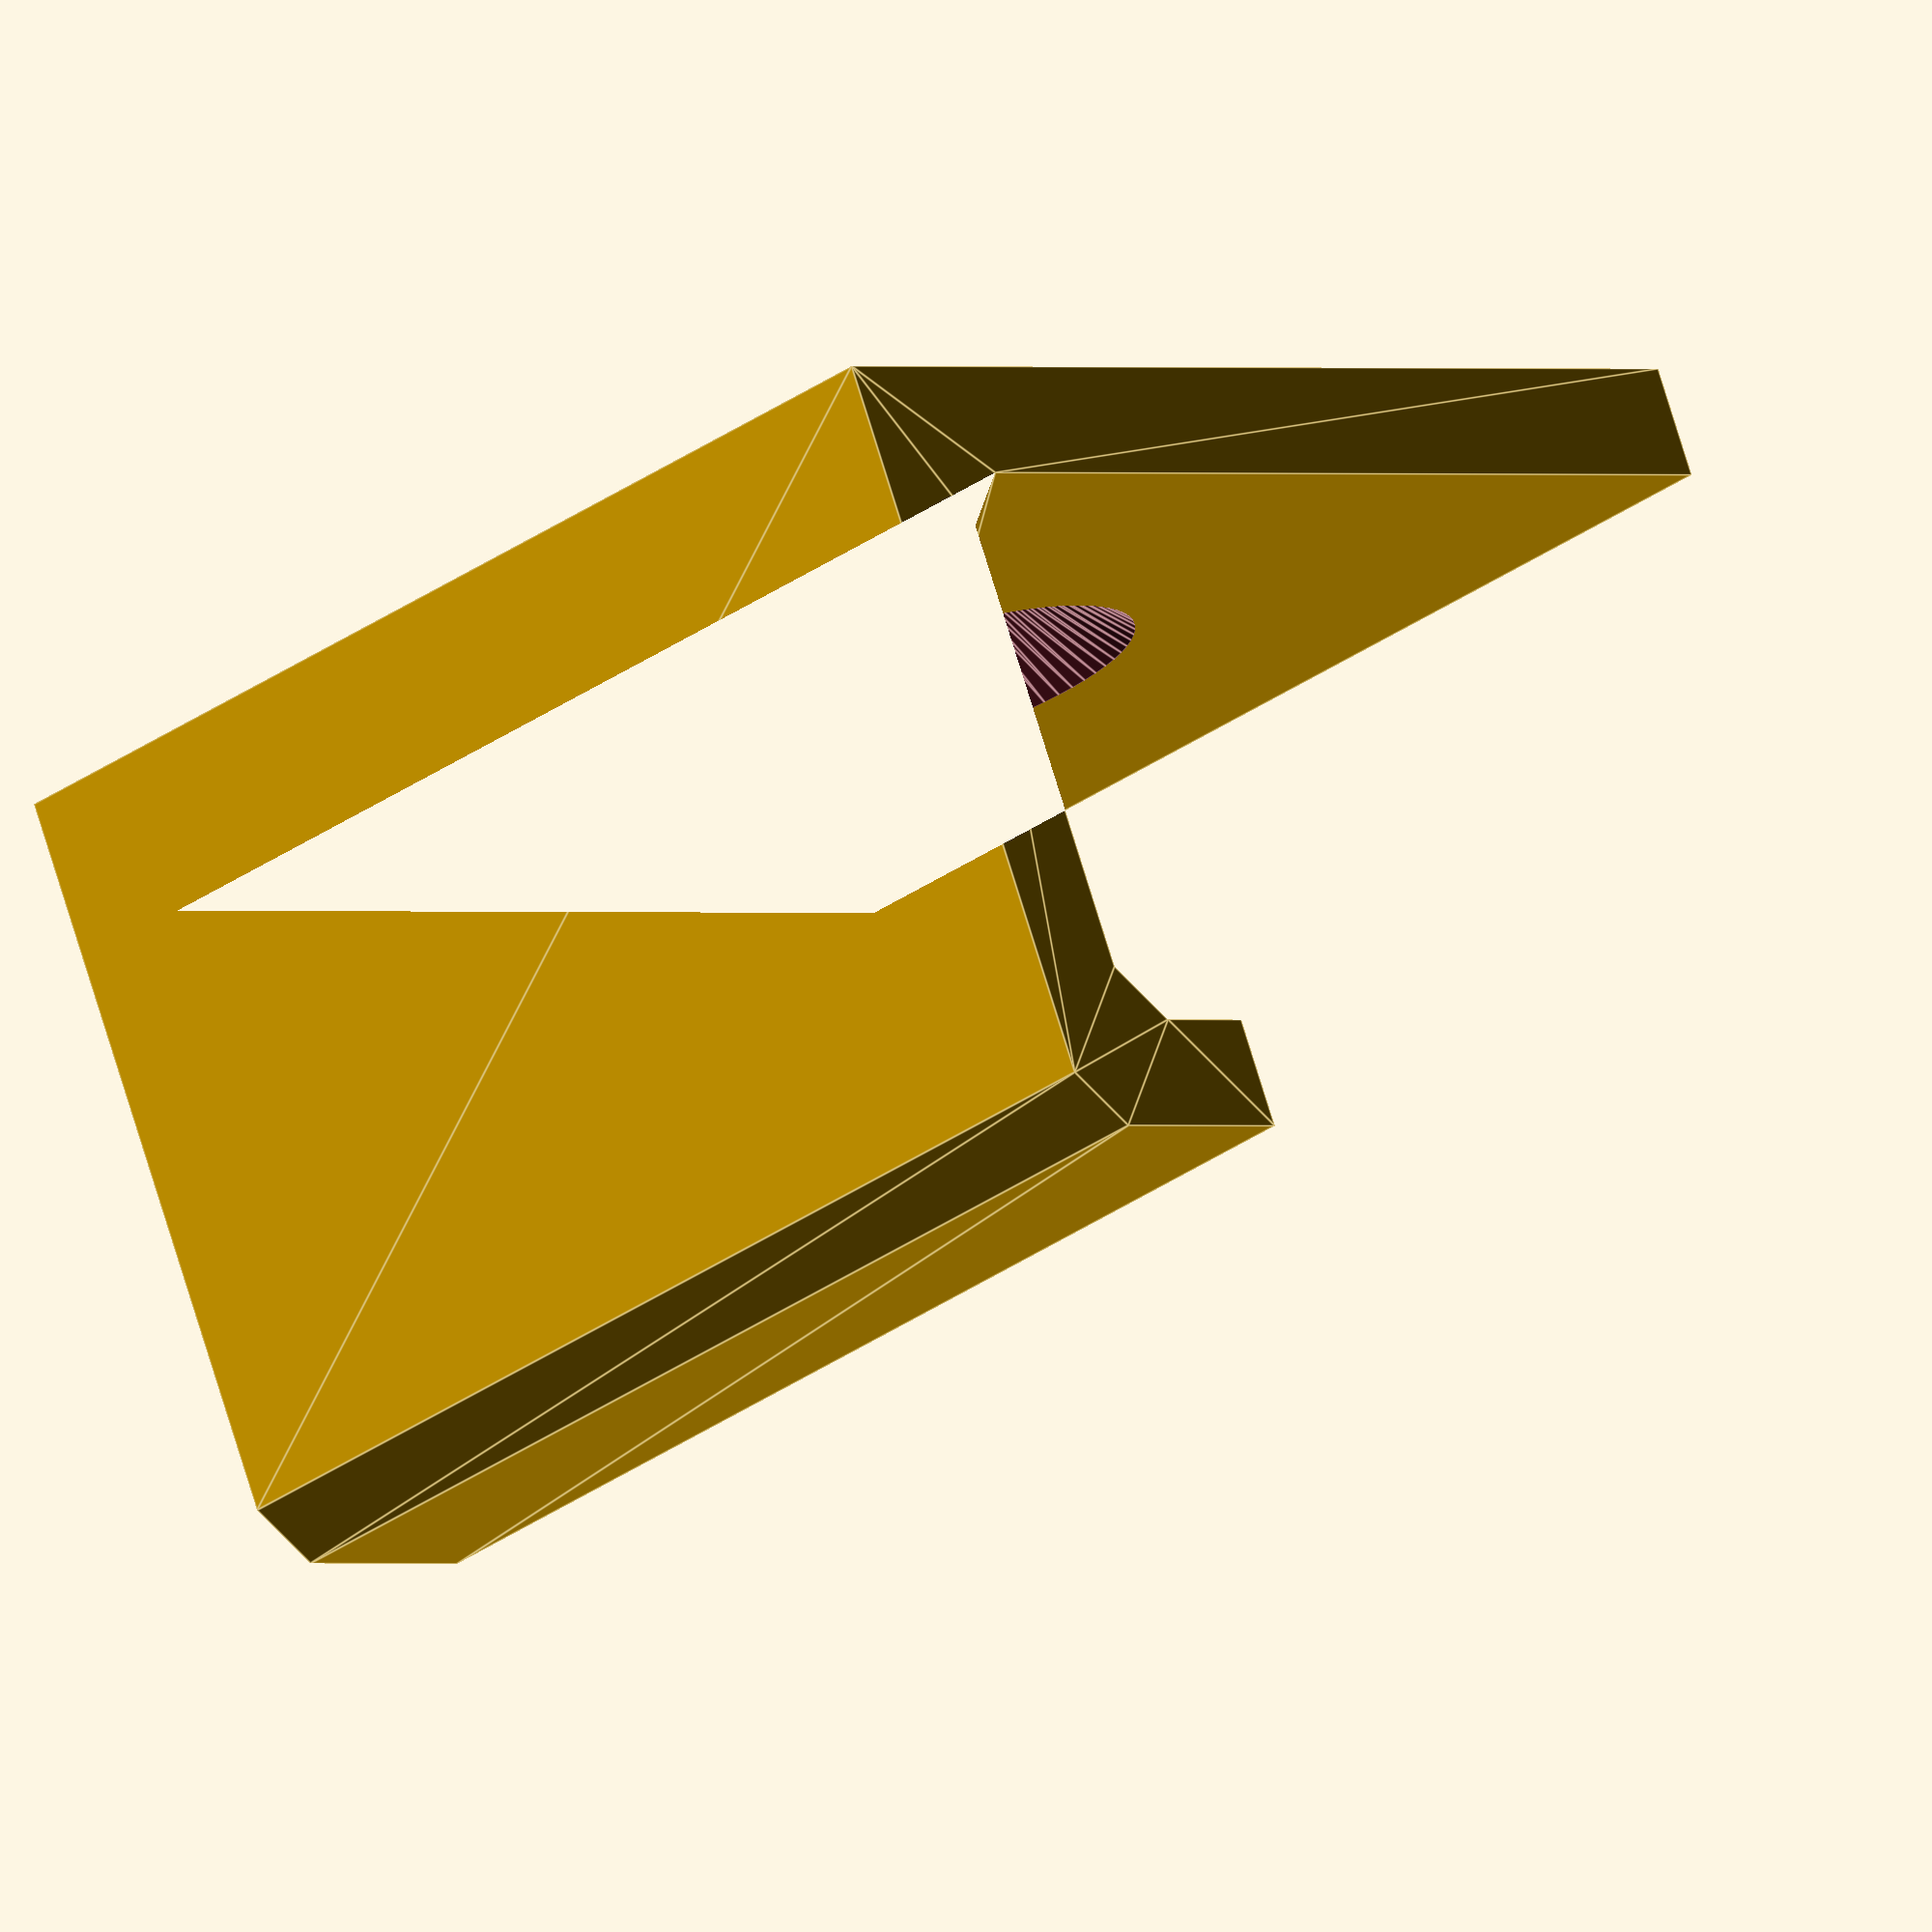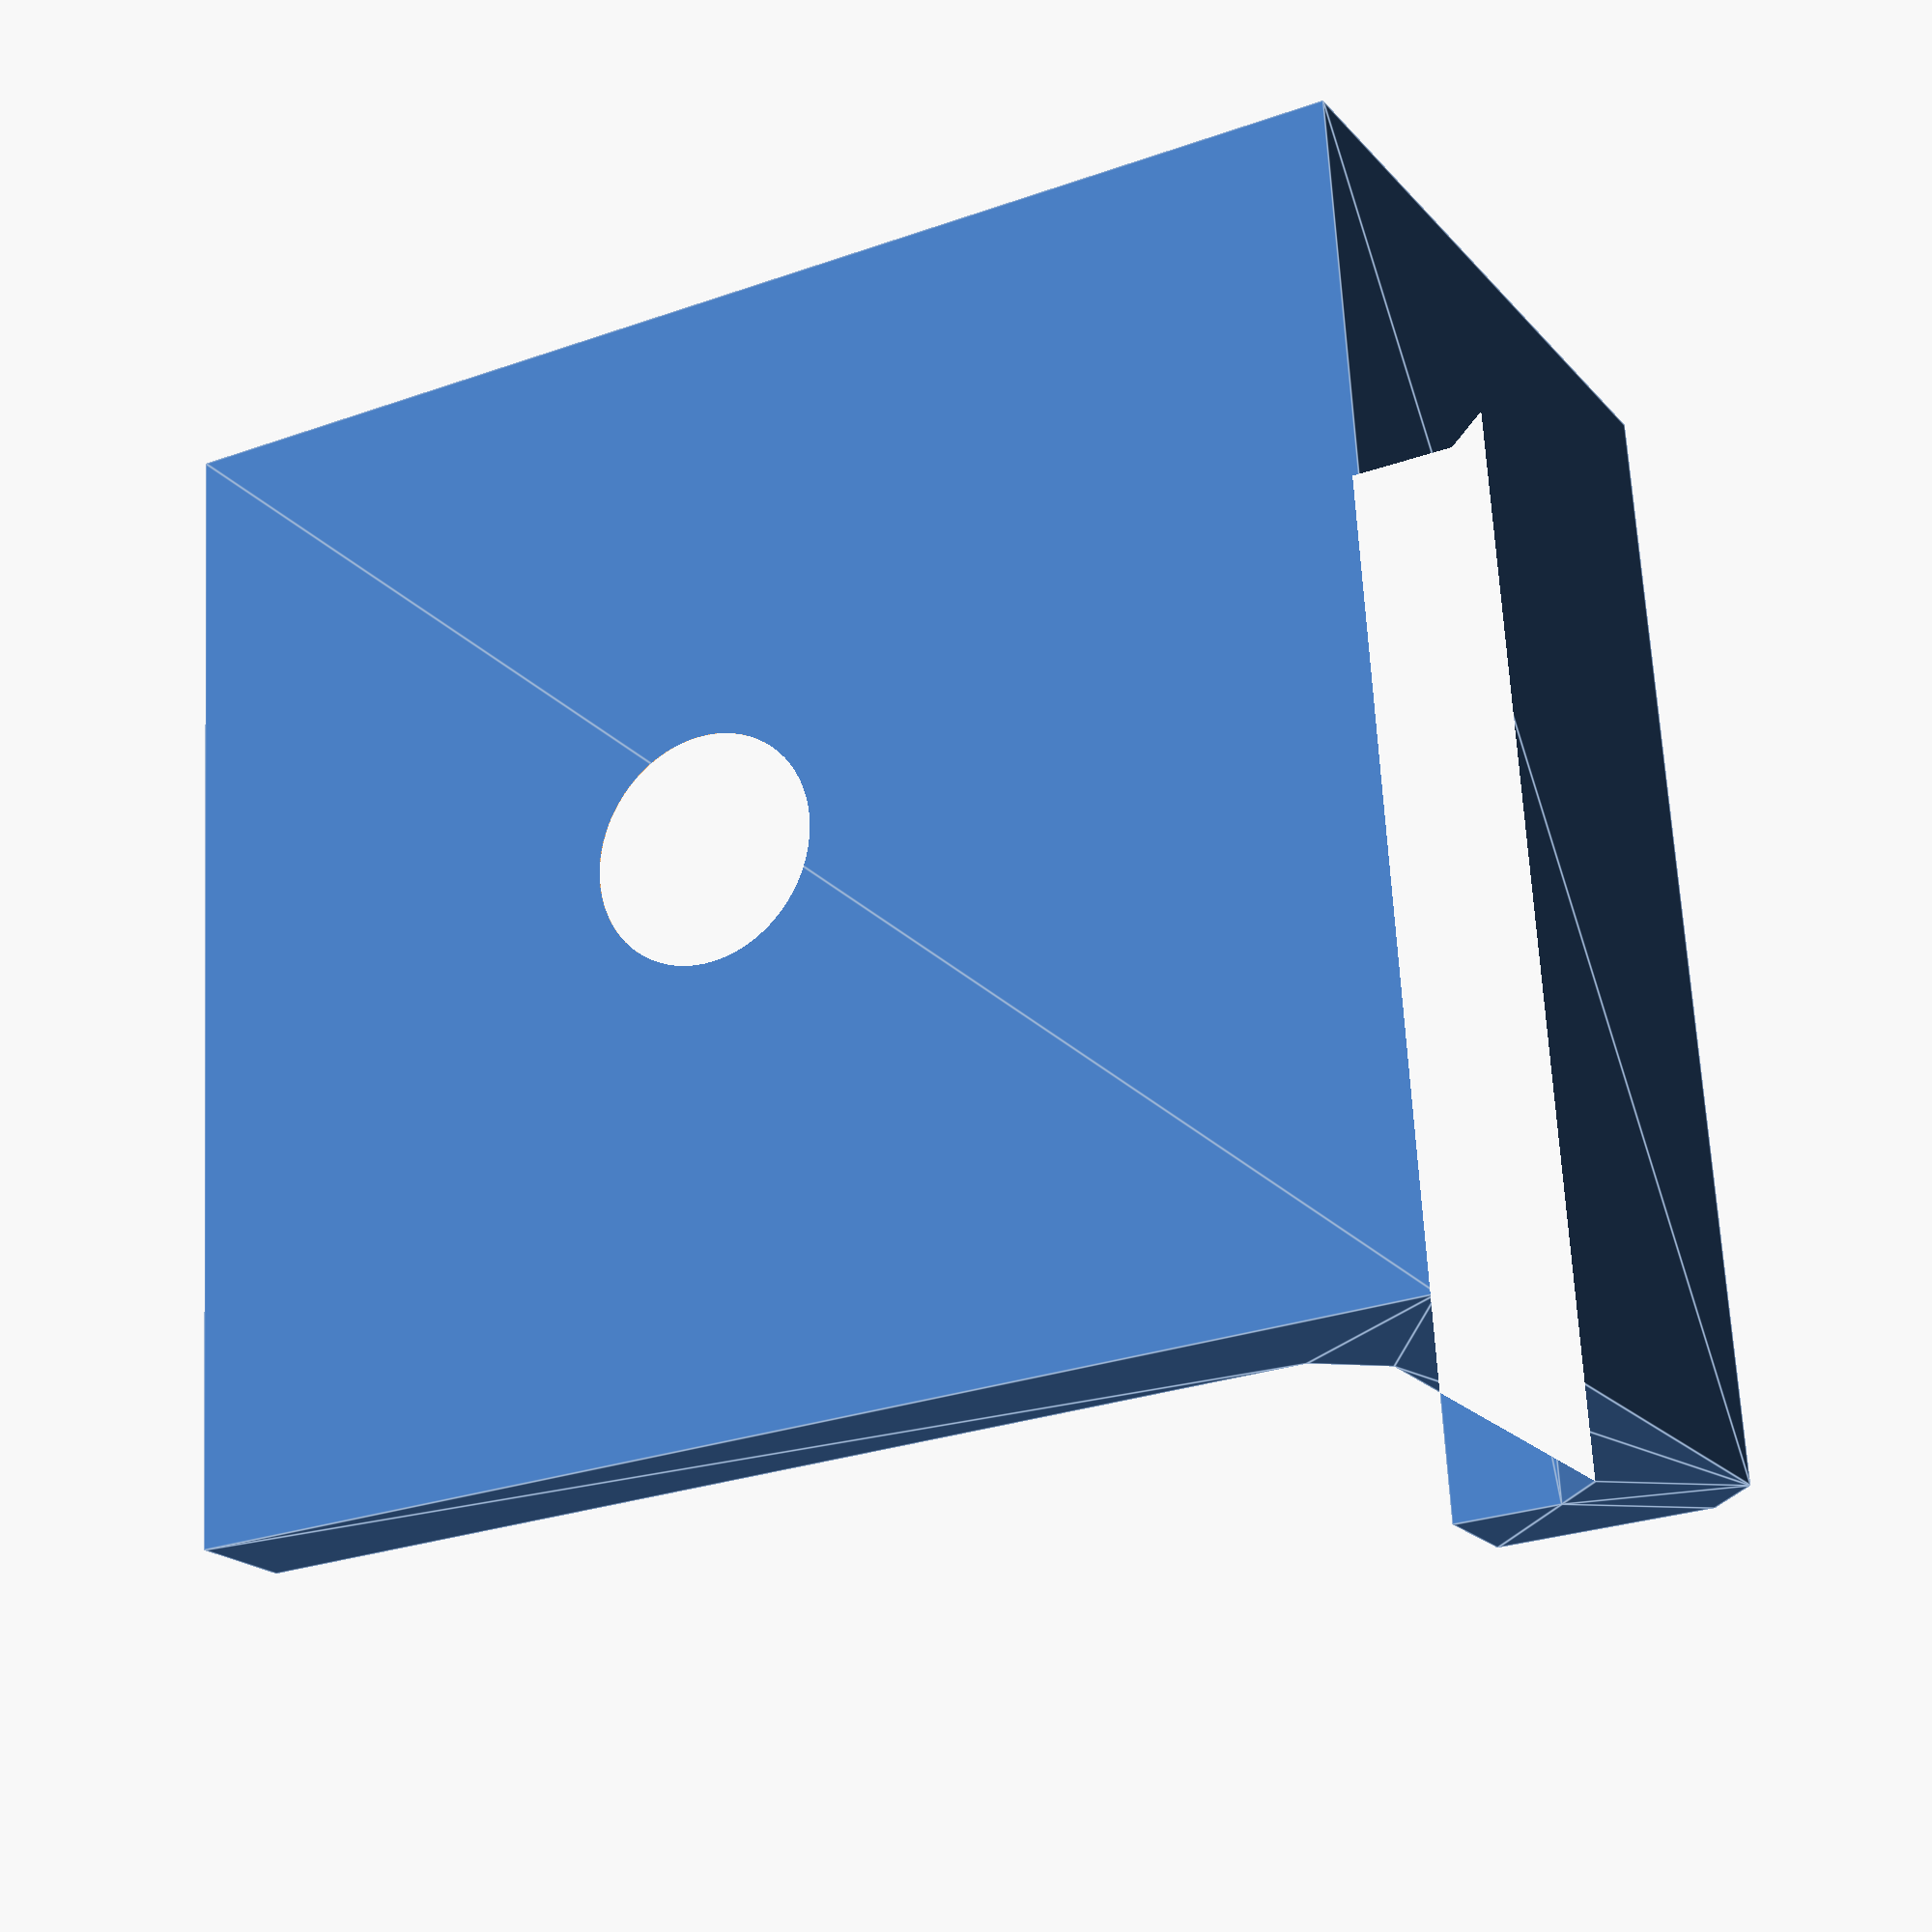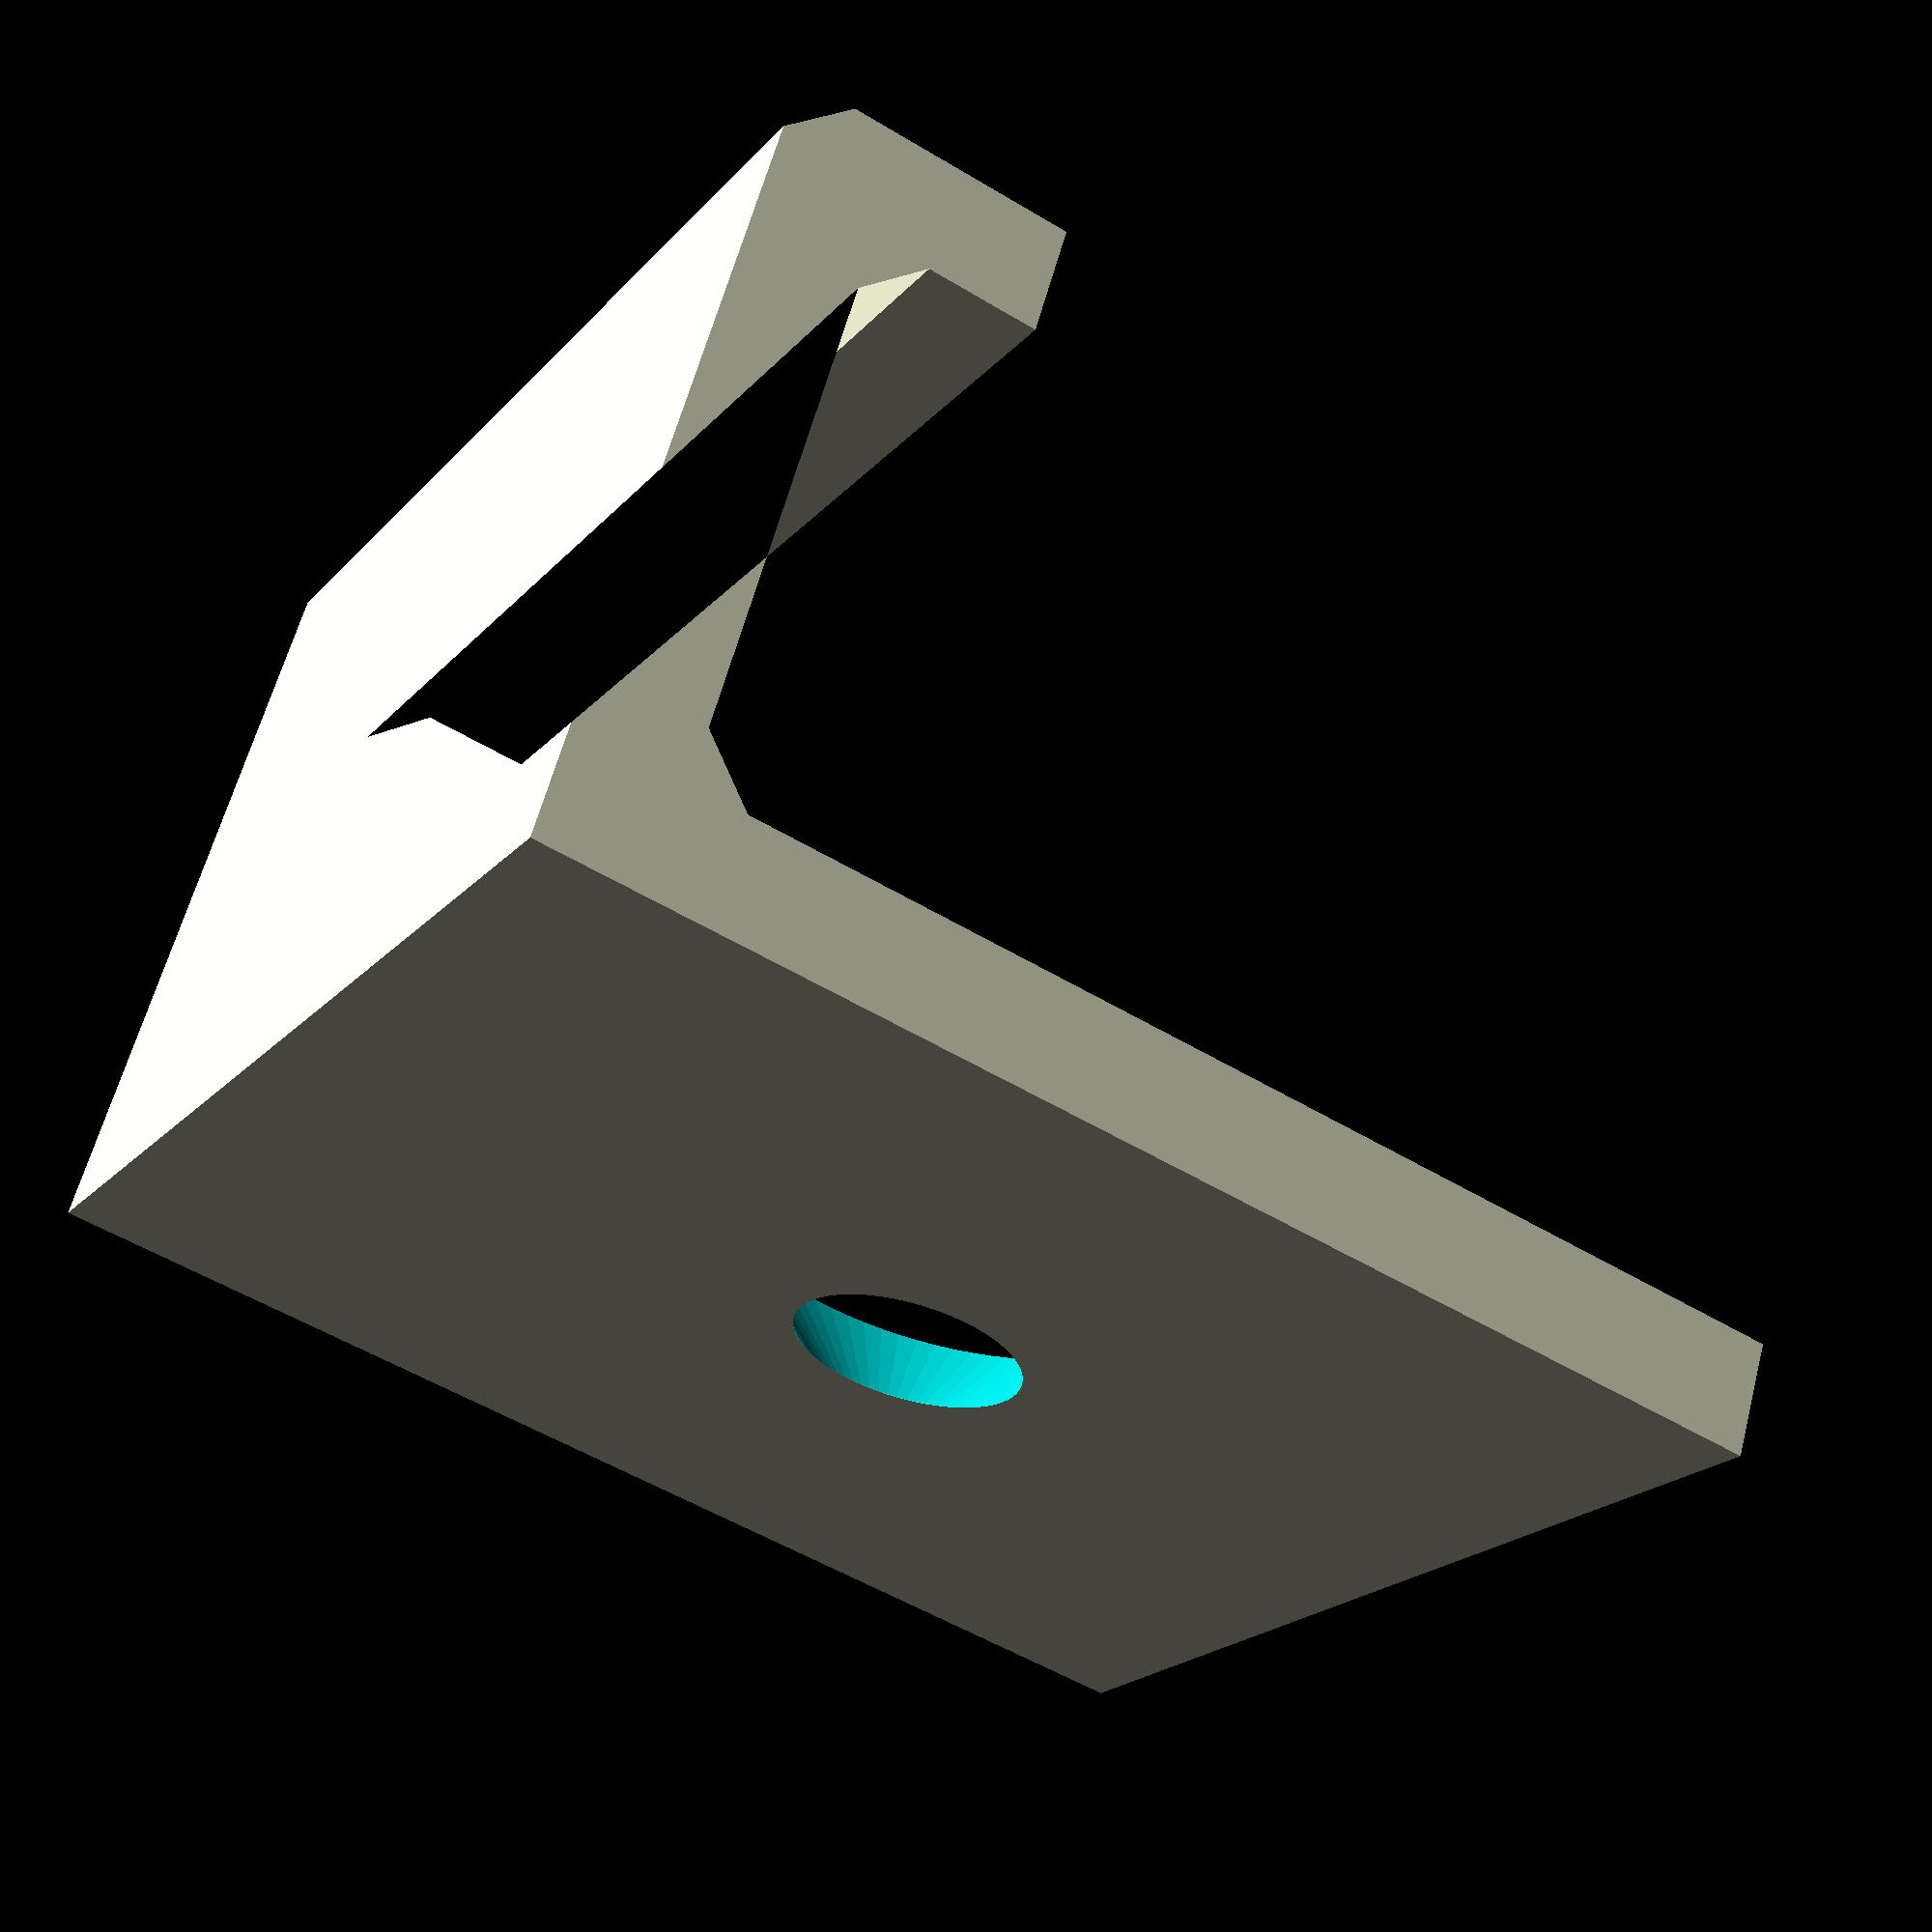
<openscad>
// Customizable Wall Bracket
// (c) 2013 Wouter Robers

// How thick is the thing you want to bracket?
ClampSize=10.3;

// Material thickness (thicker makes stronger, but less flexible).
Thickness=2;

// Height of the rim in the front of the bracket
RimHeight=3;

// Corner bevel size (bigger bevel gives better strength)
Corner=1;

// Screw hole
screwSize=4;

// Clamp width
Width=20;

MakeBracket();

module MakeBracket() {
  rotate([0,0,-90]) difference() {
    linear_extrude(height = Width)
    polygon([[0, 0],[0, 20 + Thickness],[Thickness, 20 + Thickness],[Thickness, Thickness + Corner],[Thickness + Corner,Thickness],[Thickness + ClampSize-Corner, Thickness],[Thickness + ClampSize, Thickness + Corner],[Thickness + ClampSize, Thickness + RimHeight],[2 * Thickness + ClampSize, Thickness + RimHeight],[2 * Thickness + ClampSize, Corner],[2 * Thickness + ClampSize-Corner, 0]]);

    translate([Thickness + 0.01, Width / 2 + Thickness, Width / 2]) 
      rotate([0, 270, 0]) {
        cylinder(h = screwSize / 2, d2 = screwSize, d1 = screwSize * 2, $fn = 75);
        cylinder(h = Thickness + 0.02, d2 = screwSize, d1 = screwSize, $fn = 75);
      }
  }
}
</openscad>
<views>
elev=212.9 azim=155.4 roll=225.4 proj=o view=edges
elev=291.5 azim=28.4 roll=176.8 proj=p view=edges
elev=20.7 azim=163.1 roll=151.2 proj=p view=solid
</views>
